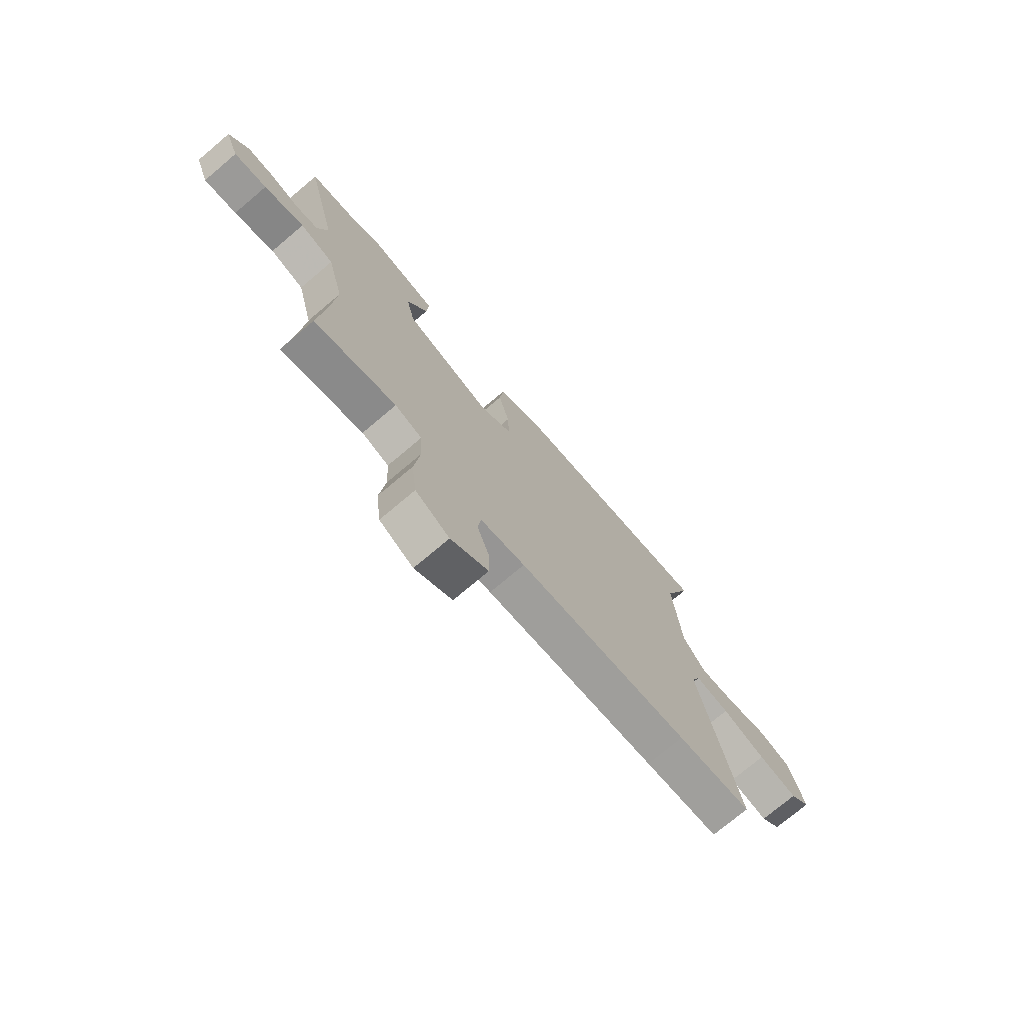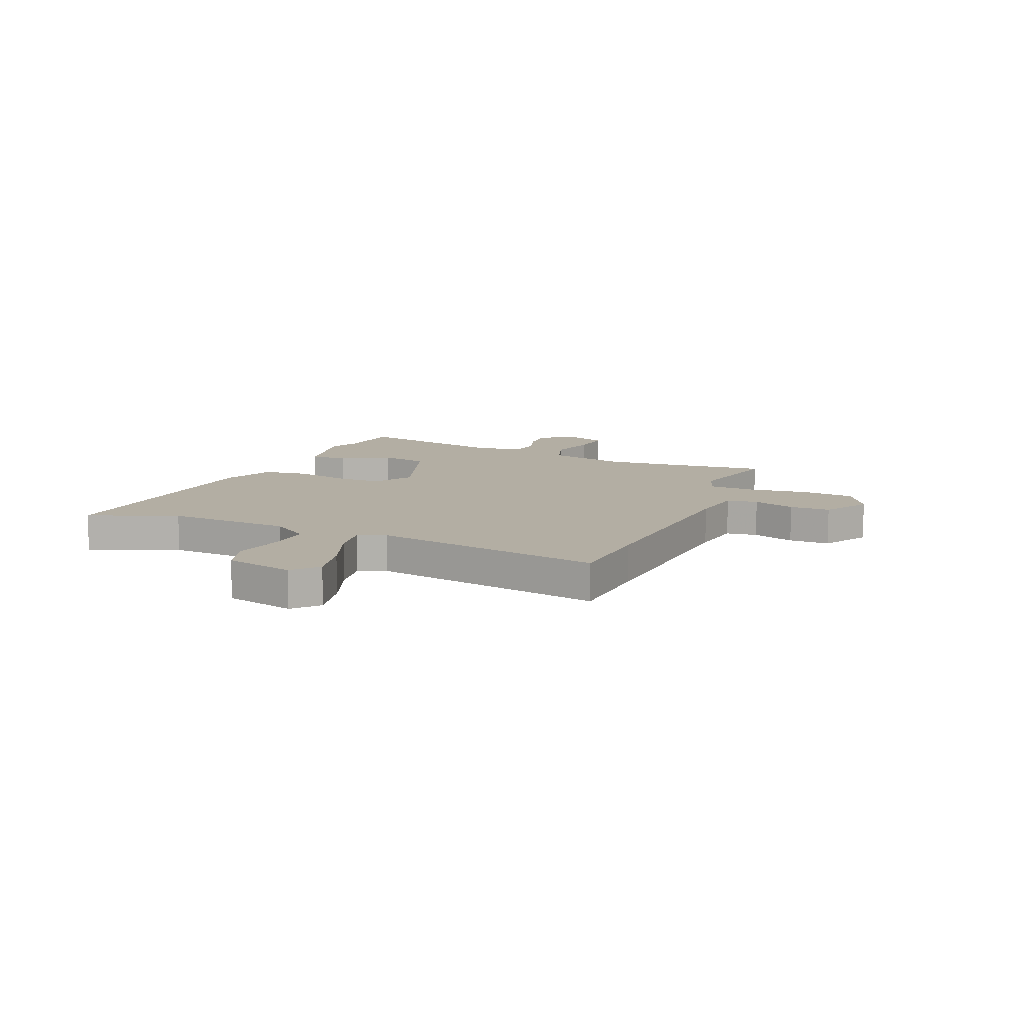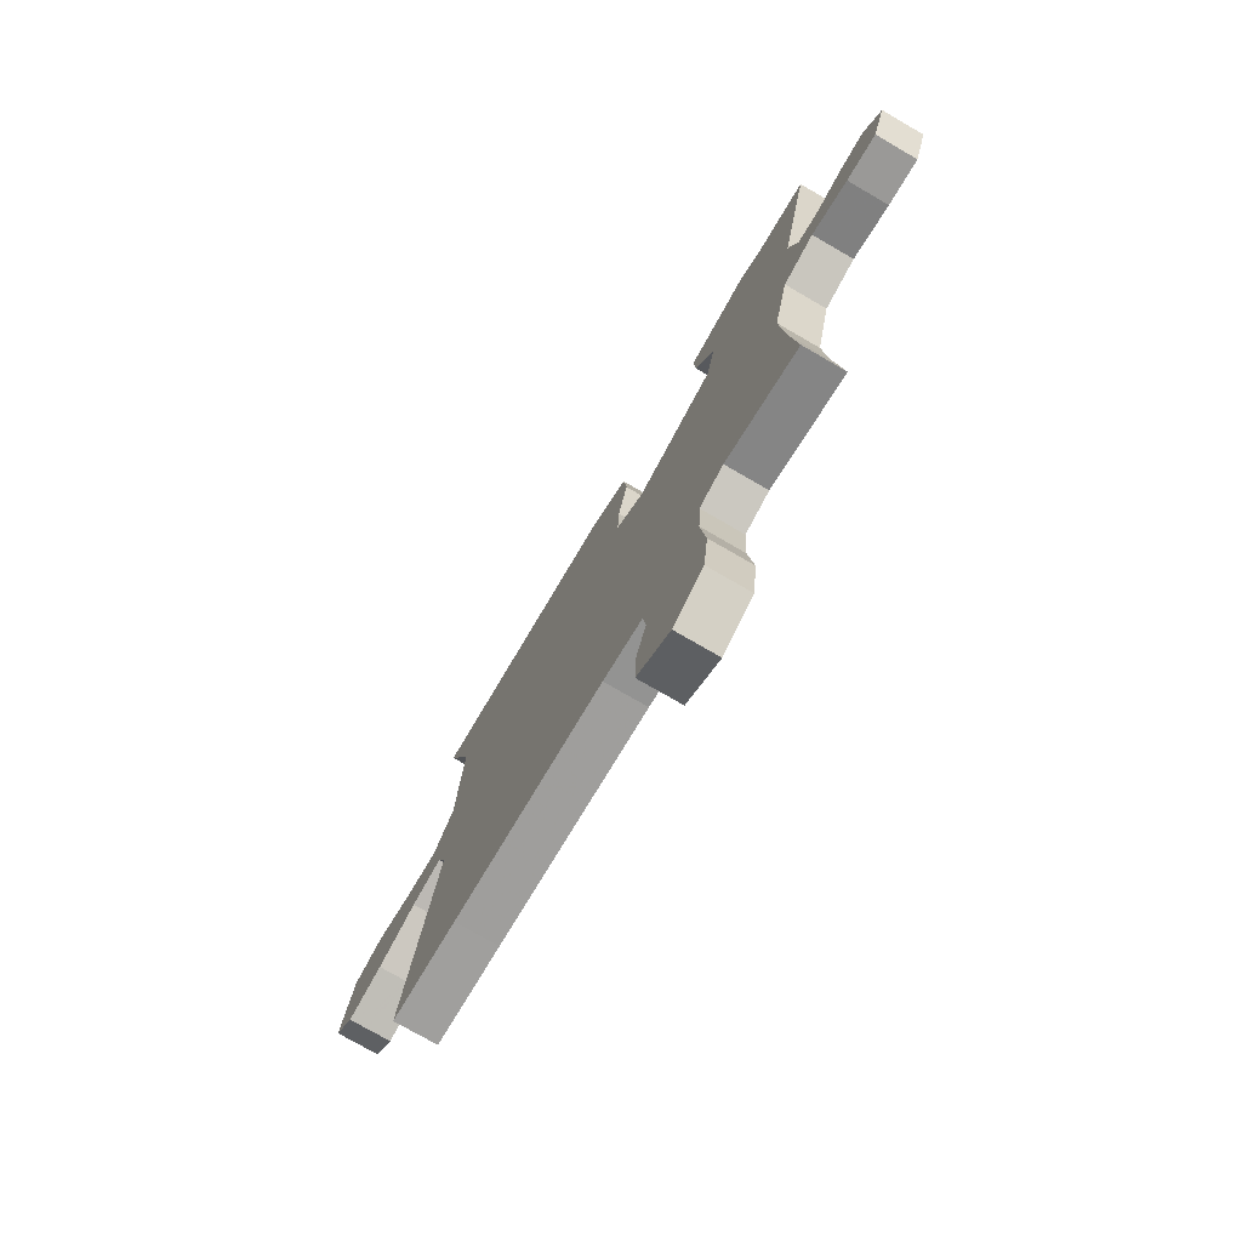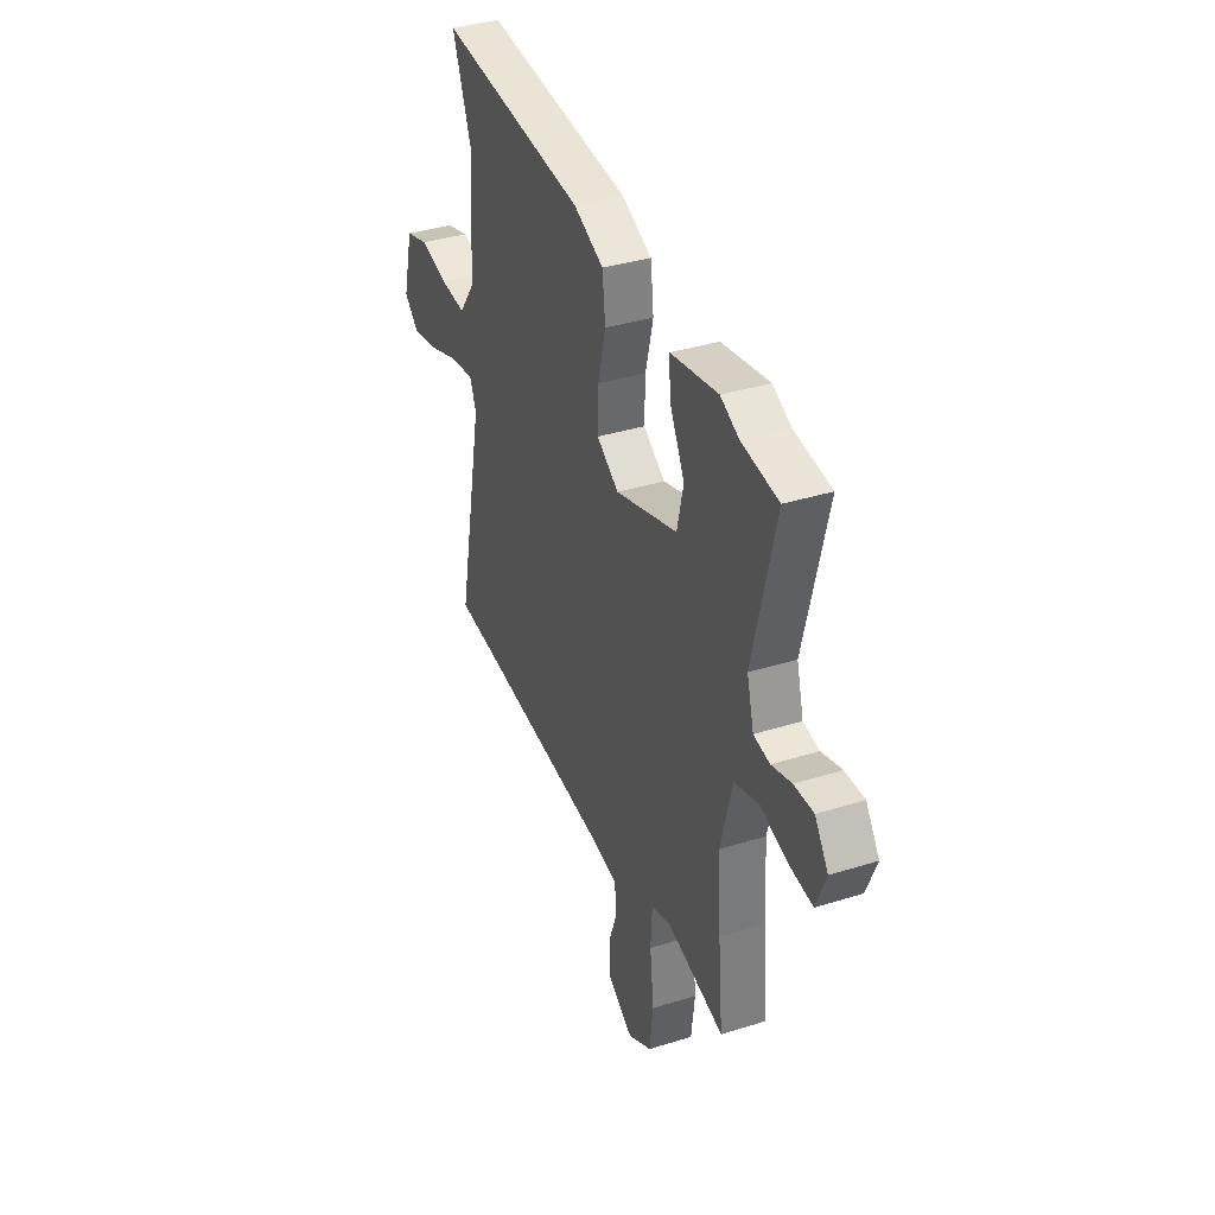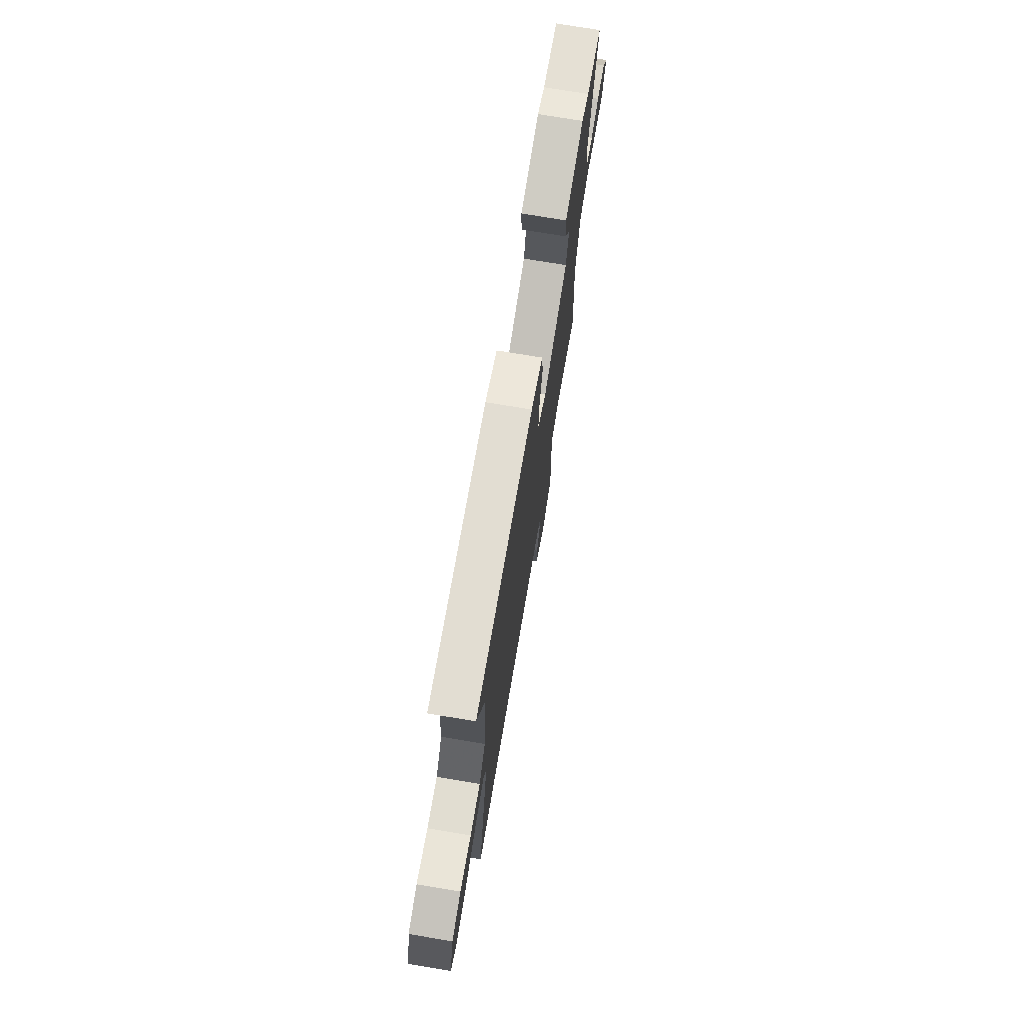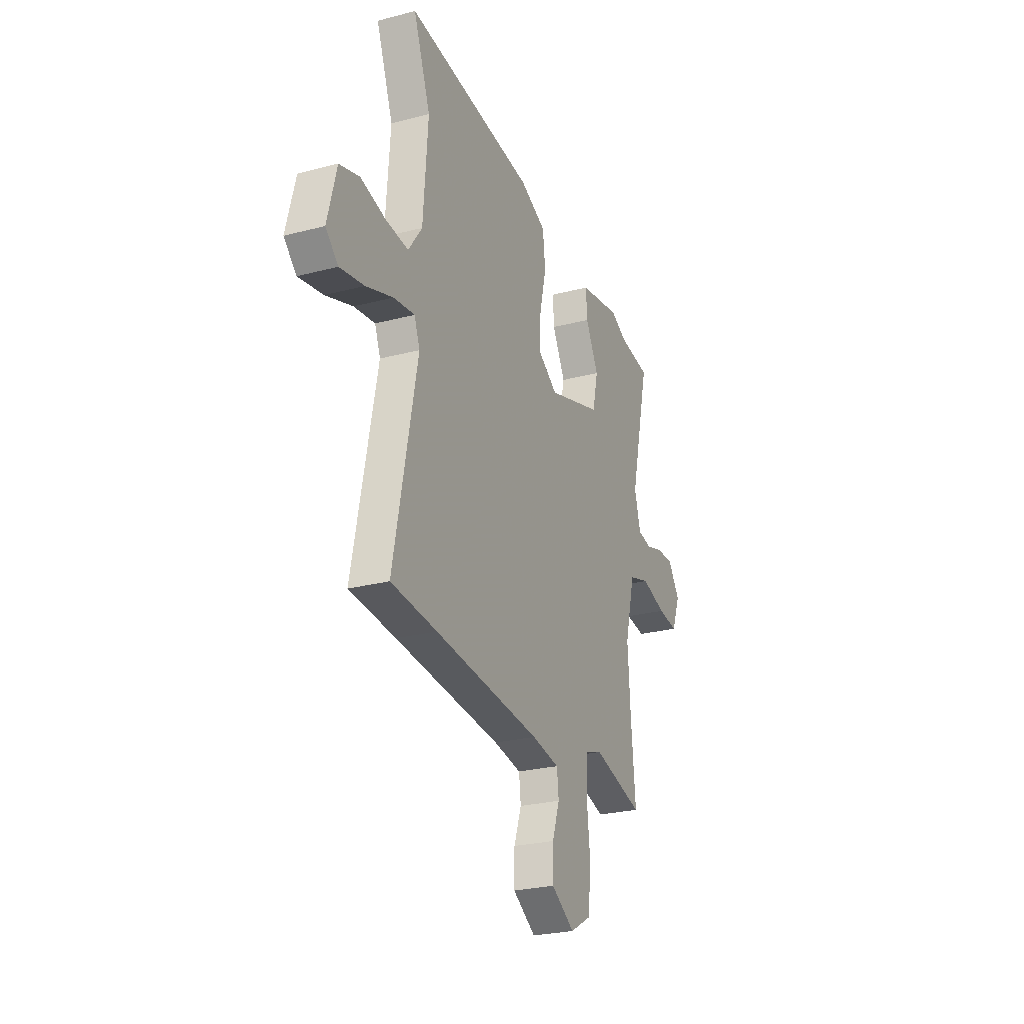
<metadata>
{"format":"obj","ext":"obj","renderer":"f3d","projection":"perspective","resolution":1024,"background":"white","views":[{"elev":-74.2,"azim":-49.8,"up":"+Z"},{"elev":11.0,"azim":111.8,"up":"+Y"},{"elev":-75.4,"azim":-120.1,"up":"+Z"},{"elev":36.9,"azim":-112.0,"up":"+Z"},{"elev":73.7,"azim":99.5,"up":"+Z"},{"elev":-26.1,"azim":112.5,"up":"+Z"}]}
</metadata>
<code>
v 0.577 0.07 -0.494
v 0.405 0.07 -0.507
v 0.005 0.07 -0.541
v -0.099 0.07 -0.558
v -0.106 0.07 -0.618
v -0.078 0.07 -0.698
v -0.077 0.07 -0.776
v -0.164 0.07 -0.83
v -0.243 0.07 -0.785
v -0.255 0.07 -0.685
v -0.242 0.07 -0.57
v -0.247 0.07 -0.482
v -0.31 0.07 -0.46
v -0.501 0.07 -0.509
v -0.485 0.07 -0.332
v -0.475 0.07 -0.178
v -0.513 0.07 -0.028
v -0.592 0.07 -0.003
v -0.685 0.07 -0.03
v -0.761 0.07 -0.039
v -0.793 0.07 0.043
v -0.749 0.07 0.107
v -0.685 0.07 0.105
v -0.619 0.07 0.085
v -0.566 0.07 0.094
v -0.543 0.07 0.178
v -0.617 0.07 0.485
v -0.496 0.07 0.501
v -0.435 0.07 0.53
v -0.279 0.07 0.501
v -0.283 0.07 0.429
v -0.332 0.07 0.335
v -0.311 0.07 0.243
v -0.106 0.07 0.176
v -0.033 0.07 0.223
v -0.036 0.07 0.312
v -0.061 0.07 0.415
v -0.051 0.07 0.502
v 0.048 0.07 0.545
v 0.534 0.07 0.591
v 0.47 0.07 0.42
v 0.488 0.07 0.181
v 0.54 0.07 0.108
v 0.625 0.07 0.115
v 0.718 0.07 0.137
v 0.794 0.07 0.114
v 0.828 0.07 -0.019
v 0.781 0.07 -0.063
v 0.69 0.07 -0.045
v 0.589 0.07 -0.009
v 0.51 0.07 0.003
v 0.489 0.07 -0.051
v 0.577 0 -0.494
v 0.405 0 -0.507
v 0.005 0 -0.541
v -0.099 0 -0.558
v -0.106 0 -0.618
v -0.078 0 -0.698
v -0.077 0 -0.776
v -0.164 0 -0.83
v -0.243 0 -0.785
v -0.255 0 -0.685
v -0.242 0 -0.57
v -0.247 0 -0.482
v -0.31 0 -0.46
v -0.501 0 -0.509
v -0.485 0 -0.332
v -0.475 0 -0.178
v -0.513 0 -0.028
v -0.592 0 -0.003
v -0.685 0 -0.03
v -0.761 0 -0.039
v -0.793 0 0.043
v -0.749 0 0.107
v -0.685 0 0.105
v -0.619 0 0.085
v -0.566 0 0.094
v -0.543 0 0.178
v -0.617 0 0.485
v -0.496 0 0.501
v -0.435 0 0.53
v -0.279 0 0.501
v -0.283 0 0.429
v -0.332 0 0.335
v -0.311 0 0.243
v -0.106 0 0.176
v -0.033 0 0.223
v -0.036 0 0.312
v -0.061 0 0.415
v -0.051 0 0.502
v 0.048 0 0.545
v 0.534 0 0.591
v 0.47 0 0.42
v 0.488 0 0.181
v 0.54 0 0.108
v 0.625 0 0.115
v 0.718 0 0.137
v 0.794 0 0.114
v 0.828 0 -0.019
v 0.781 0 -0.063
v 0.69 0 -0.045
v 0.589 0 -0.009
v 0.51 0 0.003
v 0.489 0 -0.051
f 48 49 50
f 47 48 50
f 46 47 50
f 45 46 50
f 44 45 50
f 43 44 50 51
f 42 43 51 52
f 39 40 41
f 38 39 41
f 37 38 41
f 36 37 41
f 41 42 52
f 36 41 52
f 35 36 52
f 30 31 32
f 29 30 32
f 28 29 32
f 28 32 33
f 27 28 33
f 26 27 33
f 25 26 33 34
f 22 23 24
f 21 22 24
f 20 21 24
f 19 20 24
f 18 19 24
f 17 18 24 25
f 13 14 15
f 12 13 15 16
f 9 10 11
f 8 9 11
f 7 8 11
f 6 7 11
f 5 6 11
f 4 5 11 12
f 12 16 17
f 4 12 17
f 3 4 17
f 52 1 2
f 35 52 2
f 34 35 2
f 17 25 34
f 3 17 34
f 2 3 34
f 102 101 100
f 102 100 99
f 102 99 98
f 102 98 97
f 102 97 96
f 103 102 96 95
f 104 103 95 94
f 93 92 91
f 93 91 90
f 93 90 89
f 93 89 88
f 104 94 93
f 104 93 88
f 104 88 87
f 84 83 82
f 84 82 81
f 84 81 80
f 85 84 80
f 85 80 79
f 85 79 78
f 86 85 78 77
f 76 75 74
f 76 74 73
f 76 73 72
f 76 72 71
f 76 71 70
f 77 76 70 69
f 67 66 65
f 68 67 65 64
f 63 62 61
f 63 61 60
f 63 60 59
f 63 59 58
f 63 58 57
f 64 63 57 56
f 69 68 64
f 69 64 56
f 69 56 55
f 54 53 104
f 54 104 87
f 54 87 86
f 86 77 69
f 86 69 55
f 86 55 54
f 1 53 54 2
f 2 54 55 3
f 3 55 56 4
f 4 56 57 5
f 5 57 58 6
f 6 58 59 7
f 7 59 60 8
f 8 60 61 9
f 9 61 62 10
f 10 62 63 11
f 11 63 64 12
f 12 64 65 13
f 13 65 66 14
f 14 66 67 15
f 15 67 68 16
f 16 68 69 17
f 17 69 70 18
f 18 70 71 19
f 19 71 72 20
f 20 72 73 21
f 21 73 74 22
f 22 74 75 23
f 23 75 76 24
f 24 76 77 25
f 25 77 78 26
f 26 78 79 27
f 27 79 80 28
f 28 80 81 29
f 29 81 82 30
f 30 82 83 31
f 31 83 84 32
f 32 84 85 33
f 33 85 86 34
f 34 86 87 35
f 35 87 88 36
f 36 88 89 37
f 37 89 90 38
f 38 90 91 39
f 39 91 92 40
f 40 92 93 41
f 41 93 94 42
f 42 94 95 43
f 43 95 96 44
f 44 96 97 45
f 45 97 98 46
f 46 98 99 47
f 47 99 100 48
f 48 100 101 49
f 49 101 102 50
f 50 102 103 51
f 51 103 104 52
f 52 104 53 1

</code>
